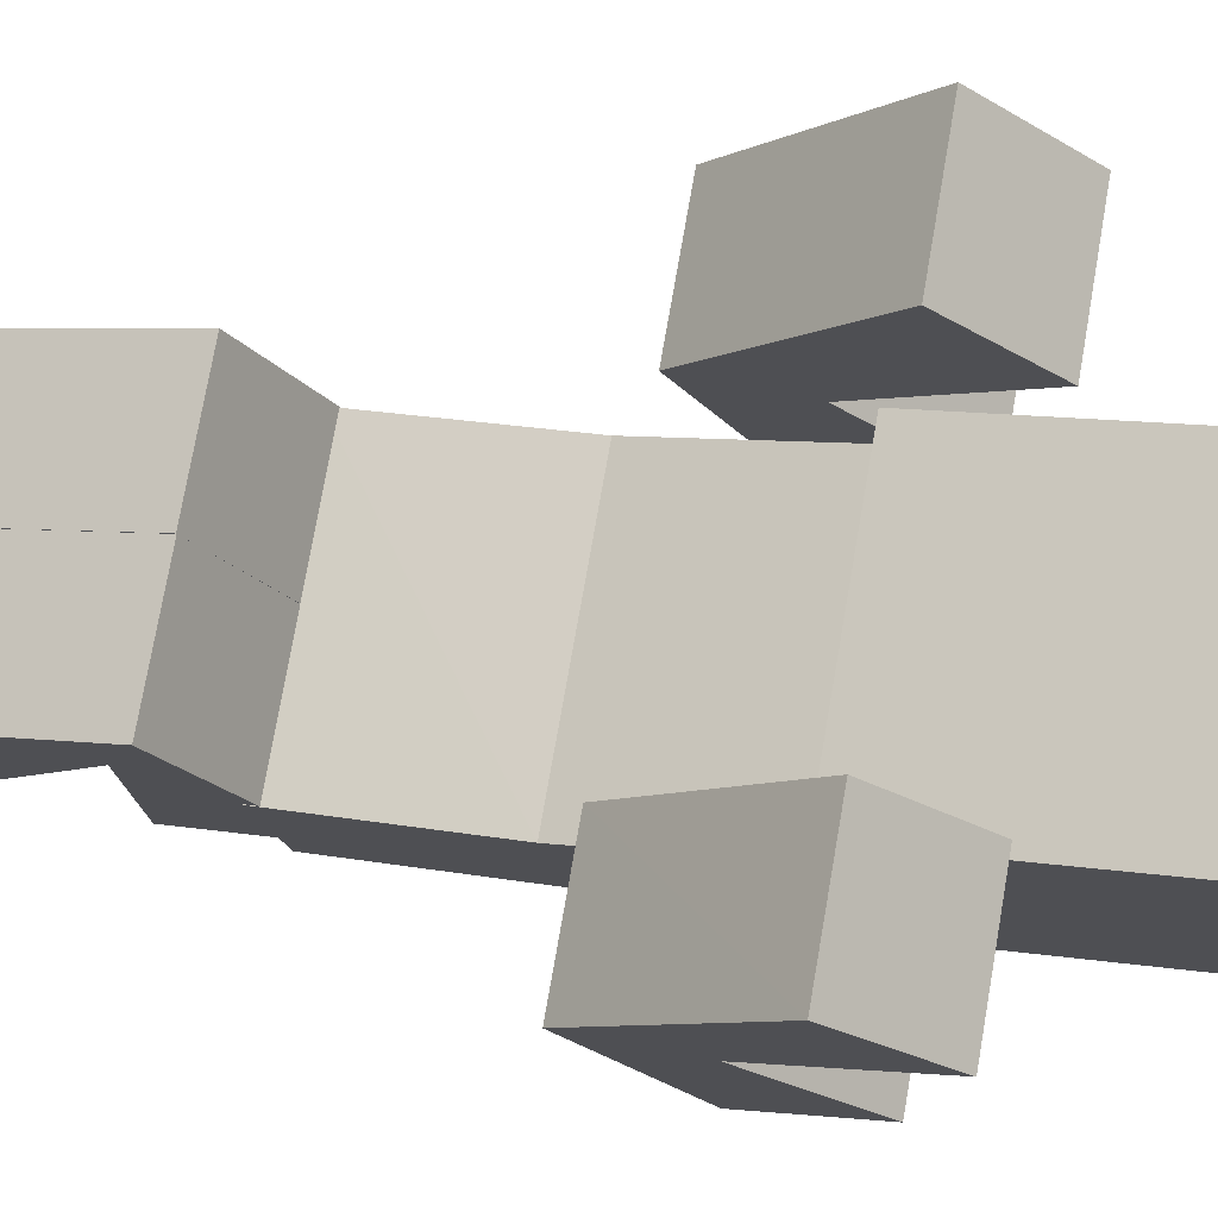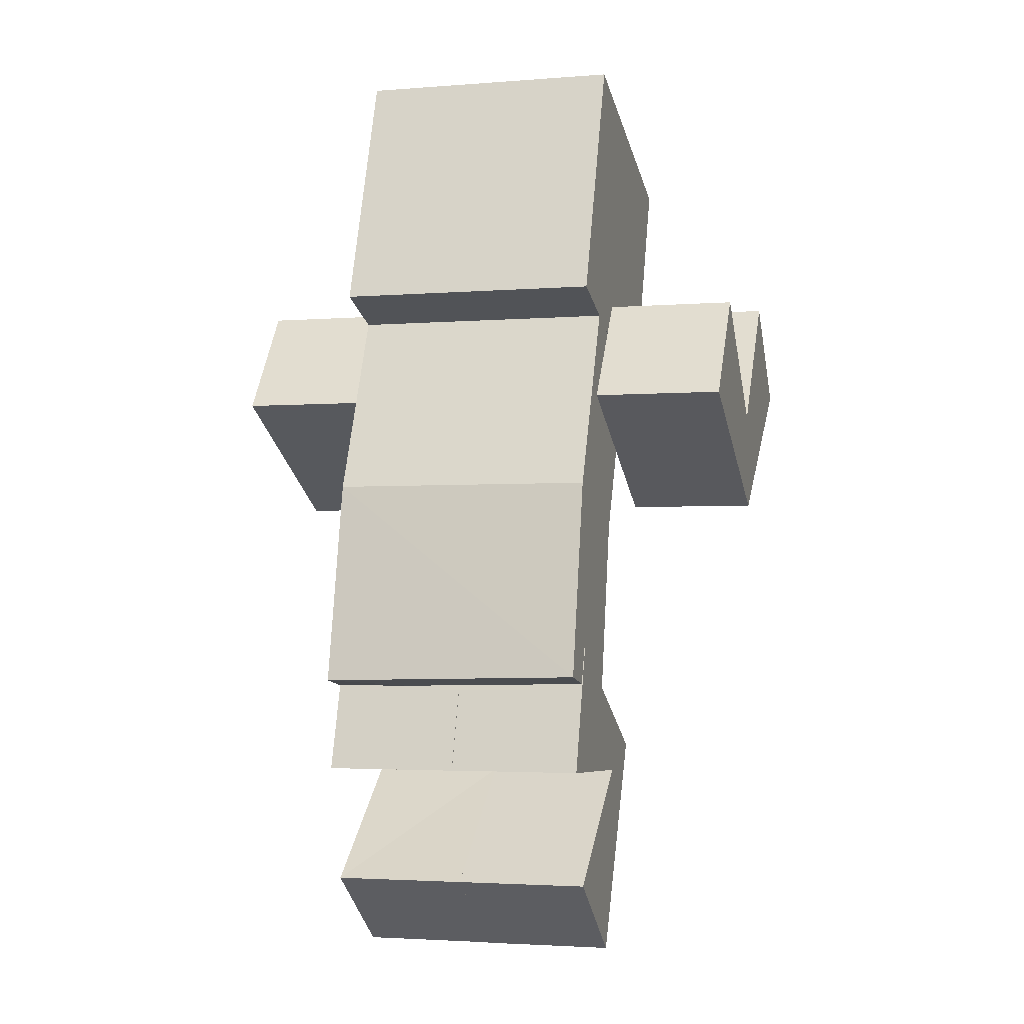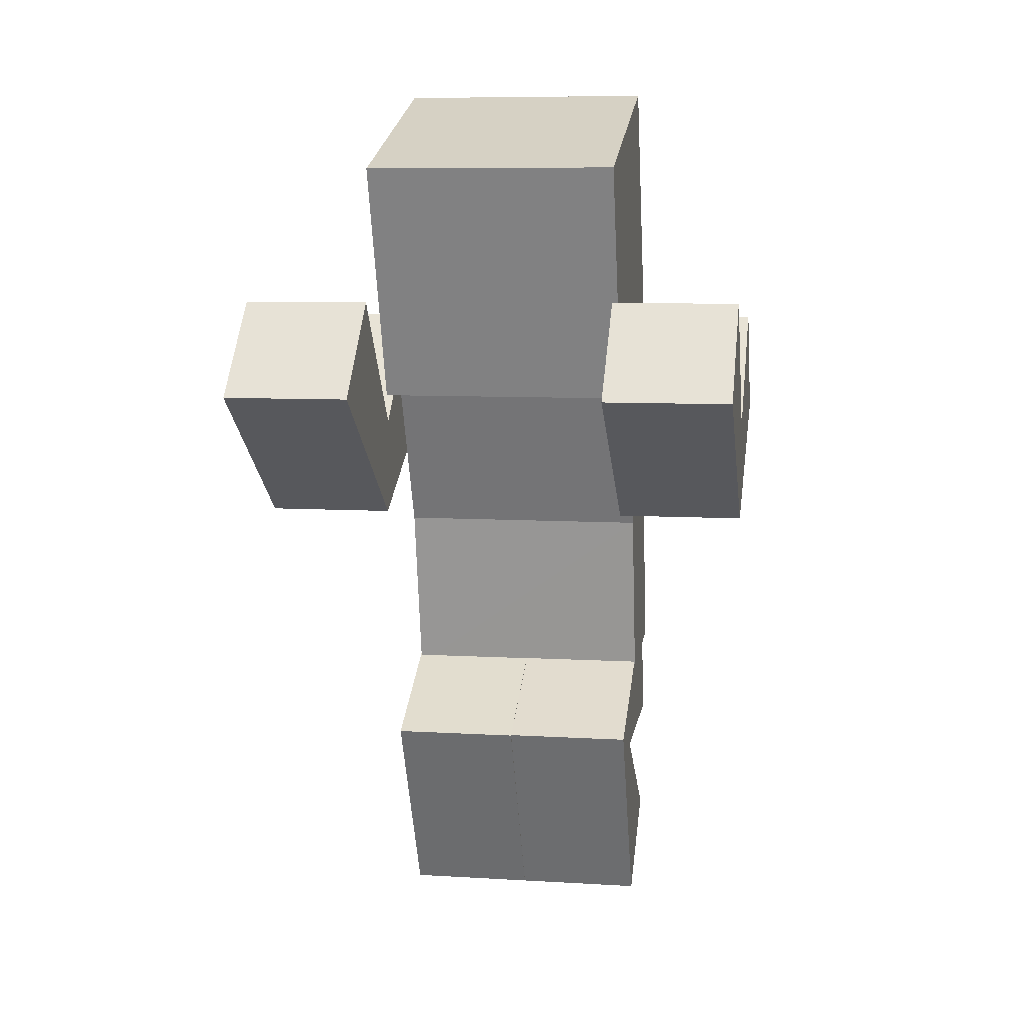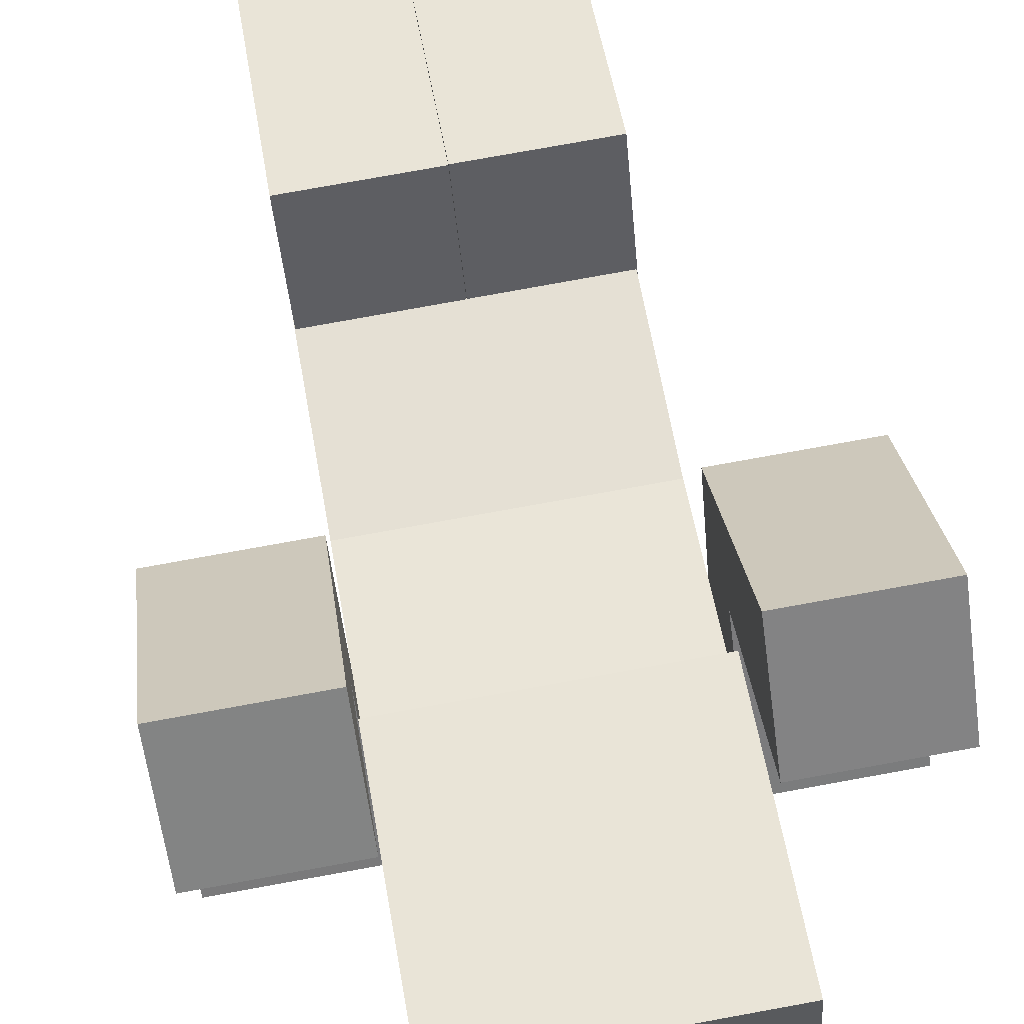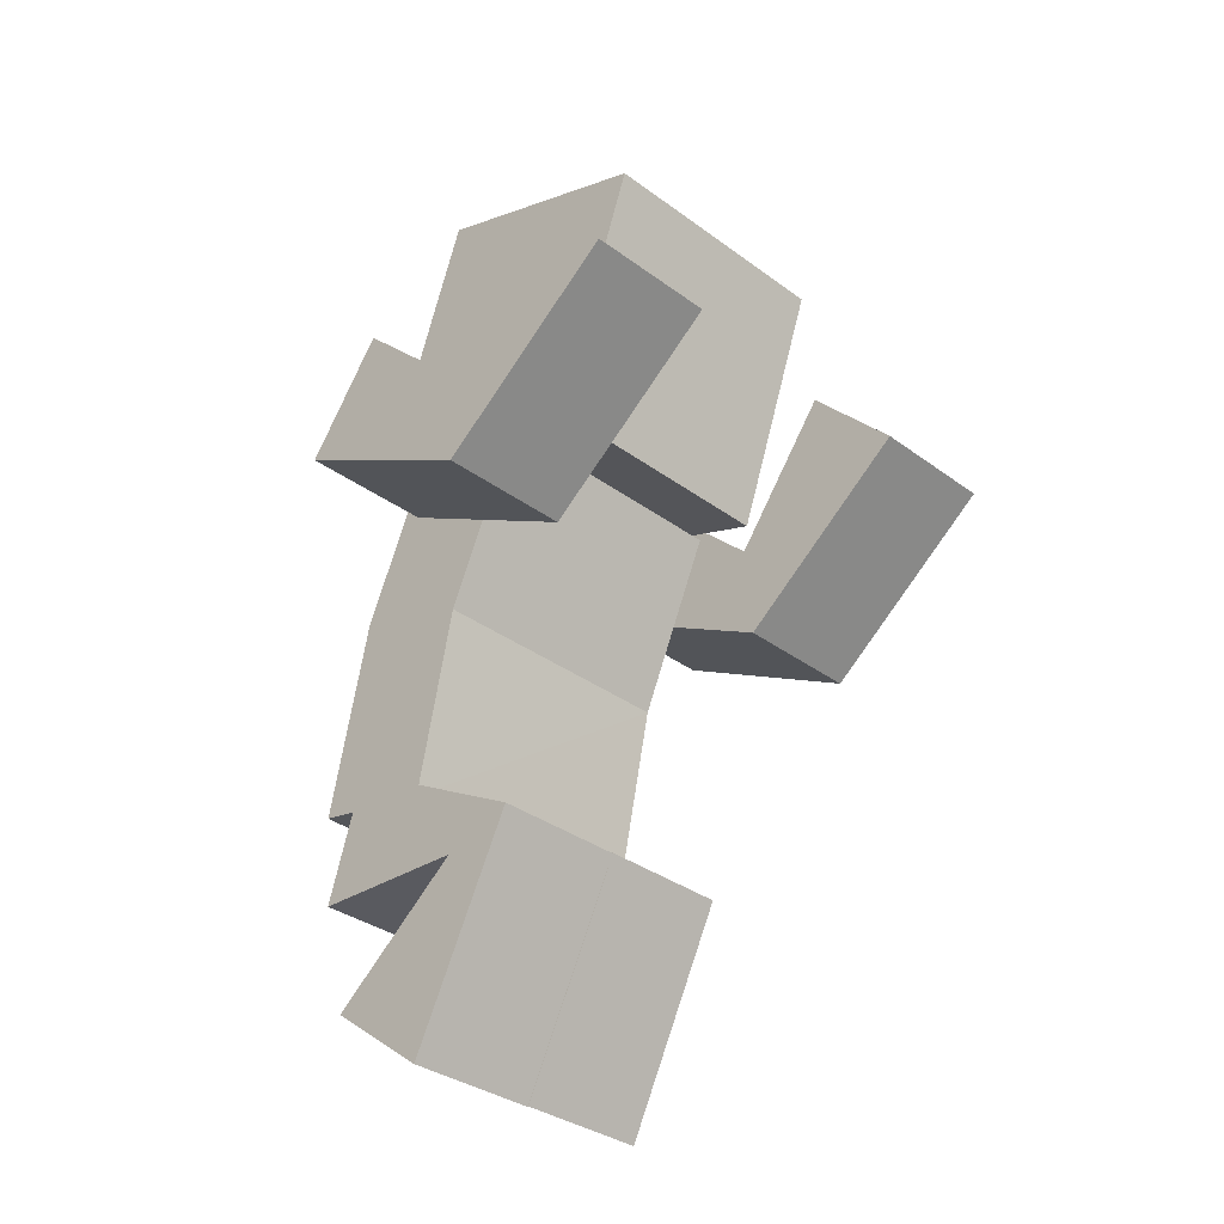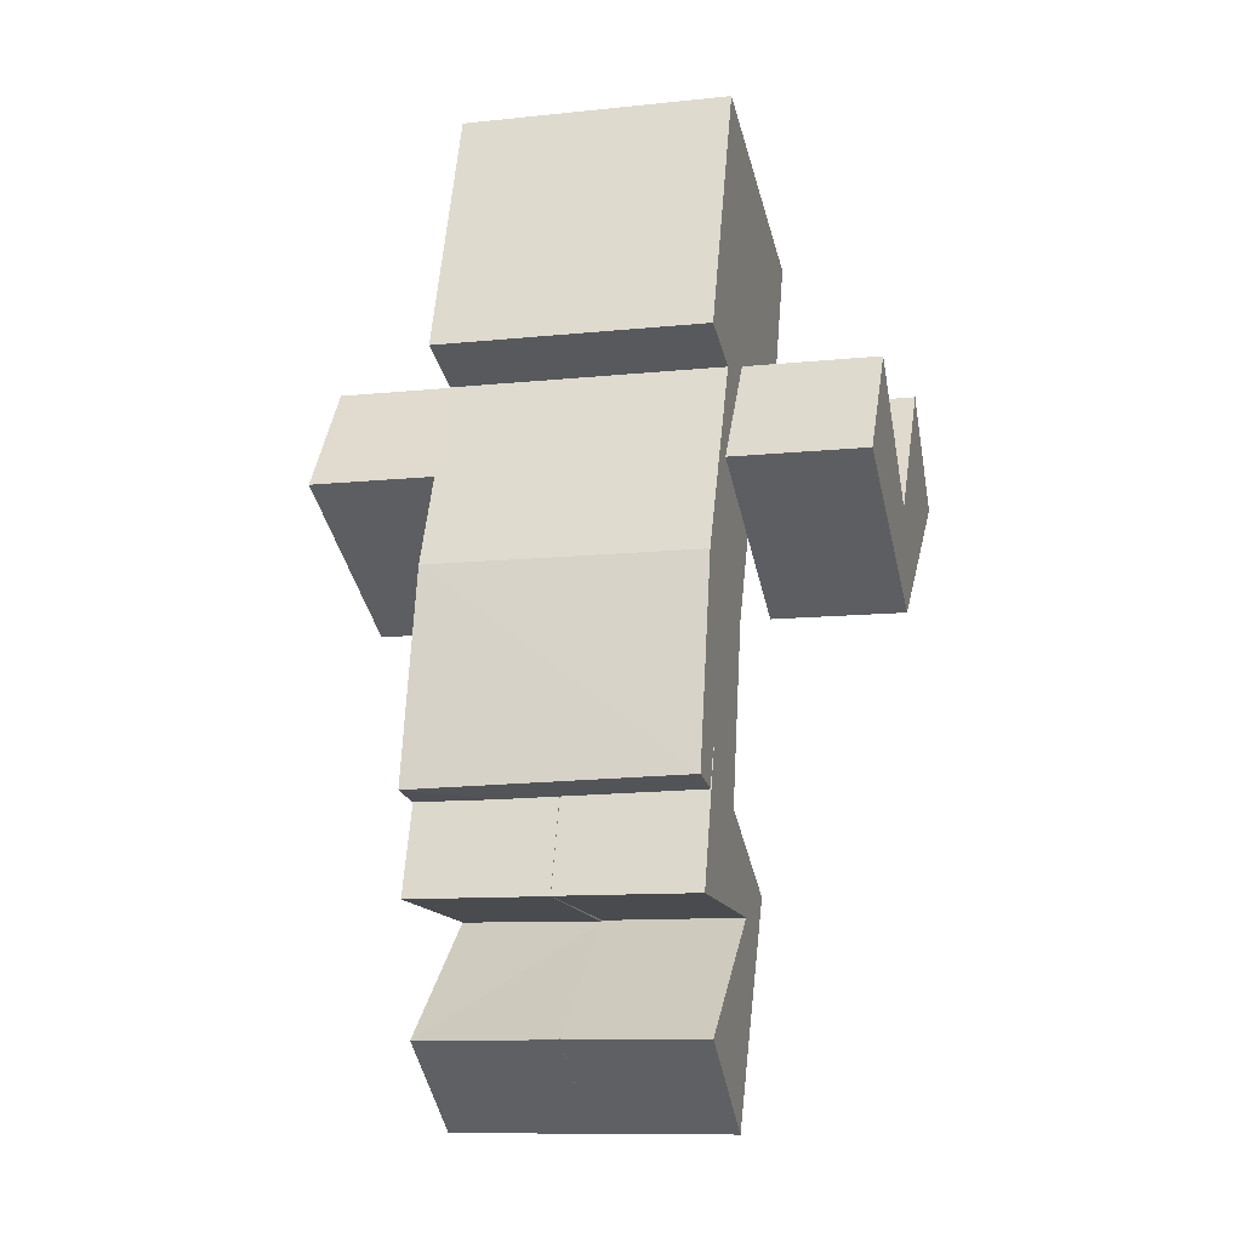
<metadata>
{"format":"obj","ext":"obj","renderer":"f3d","projection":"perspective","resolution":1024,"background":"white","views":[{"elev":75.1,"azim":99.9,"up":"+Z"},{"elev":-2.9,"azim":-164.7,"up":"+Y"},{"elev":8.2,"azim":9.3,"up":"+Y"},{"elev":76.6,"azim":169.7,"up":"+Z"},{"elev":-34.0,"azim":-45.0,"up":"+Y"},{"elev":-10.9,"azim":-165.5,"up":"+Y"}]}
</metadata>
<code>
v 0.4 2.203 0.05139
v 0.4 1.936 0.8053
v -0.4 1.936 0.8053
v -0.4 2.203 0.05139
v 0.4 2.957 0.3189
v 0.4 2.69 1.073
v -0.4 2.69 1.073
v -0.4 2.957 0.3189
v 0.4 0.9511 -0.1353
v 0.4 0.8847 0.2523
v -0.4 0.8847 0.2545
v -0.4 0.9672 -0.1369
v 0.4 2.142 0.2424
v 0.4 1.982 0.6091
v -0.4 1.982 0.6091
v -0.4 2.142 0.242
v 0.8019 1.972 1.374
v 0.8019 2.265 1.101
v 0.4019 2.265 1.101
v 0.4019 1.972 1.374
v 0.8019 1.868 0.1958
v 0.8019 2.193 0.4286
v 0.4019 2.193 0.4286
v 0.4019 1.868 0.1958
v 0.3987 0.3153 -0.01564
v 0.3987 0.07683 0.3055
v -0.001337 0.07683 0.3055
v -0.001337 0.3153 -0.01564
v 0.3987 0.672 -0.1046
v 0.3987 1.054 0.0133
v -0.001337 1.054 0.0133
v -0.001337 0.672 -0.1046
v -0.002092 0.3156 -0.01715
v -0.002092 0.07611 0.3032
v -0.4021 0.07611 0.3032
v -0.4021 0.3156 -0.01715
v -0.002092 0.6726 -0.1054
v -0.002092 1.054 0.01379
v -0.4021 1.054 0.01379
v -0.4021 0.6726 -0.1054
v -0.4002 1.969 1.37
v -0.4002 2.261 1.097
v -0.8002 2.261 1.097
v -0.8002 1.969 1.37
v -0.4002 1.87 0.1947
v -0.4002 2.193 0.4308
v -0.8002 2.193 0.4308
v -0.8002 1.87 0.1947
v -0.001337 0.6404 0.4078
v -0.001337 0.7179 0.6249
v 0.3987 0.7179 0.6249
v 0.3987 0.6459 0.4054
v -0.002092 0.645 0.4047
v -0.002092 0.7161 0.6245
v -0.4021 0.7161 0.6245
v -0.4021 0.645 0.4047
v -0.4002 1.537 0.8056
v -0.4002 1.845 0.7876
v -0.8002 1.845 0.7869
v -0.8002 1.537 0.8056
v 0.8019 1.541 0.8102
v 0.8019 1.85 0.7858
v 0.4019 1.85 0.7885
v 0.4019 1.541 0.8115
v 0.4 1.573 -0.005266
v 0.4 1.452 0.3737
v -0.4 1.452 0.3737
v -0.4 1.573 -0.005328
f 1 3 4
f 8 6 5
f 5 2 1
f 6 3 2
f 7 4 3
f 1 8 5
f 9 11 12
f 13 15 14
f 18 20 17
f 24 22 21
f 53 34 33
f 34 55 35
f 35 56 36
f 53 40 37
f 26 28 25
f 29 31 30
f 52 30 51
f 30 50 51
f 31 49 50
f 25 49 52
f 34 36 33
f 37 39 38
f 53 38 54
f 54 39 55
f 39 56 55
f 33 56 53
f 42 44 41
f 45 47 46
f 45 58 57
f 46 59 58
f 59 48 60
f 41 60 57
f 52 32 29
f 13 66 65
f 14 67 66
f 67 16 68
f 65 12 68
f 21 62 61
f 62 23 63
f 63 24 64
f 17 64 61
f 57 48 45
f 59 44 43
f 58 43 42
f 41 58 42
f 61 24 21
f 63 20 19
f 18 63 19
f 17 62 18
f 65 16 13
f 67 12 11
f 66 11 10
f 9 66 10
f 27 49 28
f 26 50 27
f 52 26 25
f 1 2 3
f 8 7 6
f 5 6 2
f 6 7 3
f 7 8 4
f 1 4 8
f 9 10 11
f 13 16 15
f 18 19 20
f 24 23 22
f 53 54 34
f 34 54 55
f 35 55 56
f 53 56 40
f 26 27 28
f 29 32 31
f 52 29 30
f 30 31 50
f 31 32 49
f 25 28 49
f 34 35 36
f 37 40 39
f 53 37 38
f 54 38 39
f 39 40 56
f 33 36 56
f 42 43 44
f 45 48 47
f 45 46 58
f 46 47 59
f 59 47 48
f 41 44 60
f 52 49 32
f 13 14 66
f 14 15 67
f 67 15 16
f 65 9 12
f 21 22 62
f 62 22 23
f 63 23 24
f 17 20 64
f 57 60 48
f 59 60 44
f 58 59 43
f 41 57 58
f 61 64 24
f 63 64 20
f 18 62 63
f 17 61 62
f 65 68 16
f 67 68 12
f 66 67 11
f 9 65 66
f 27 50 49
f 26 51 50
f 52 51 26

</code>
